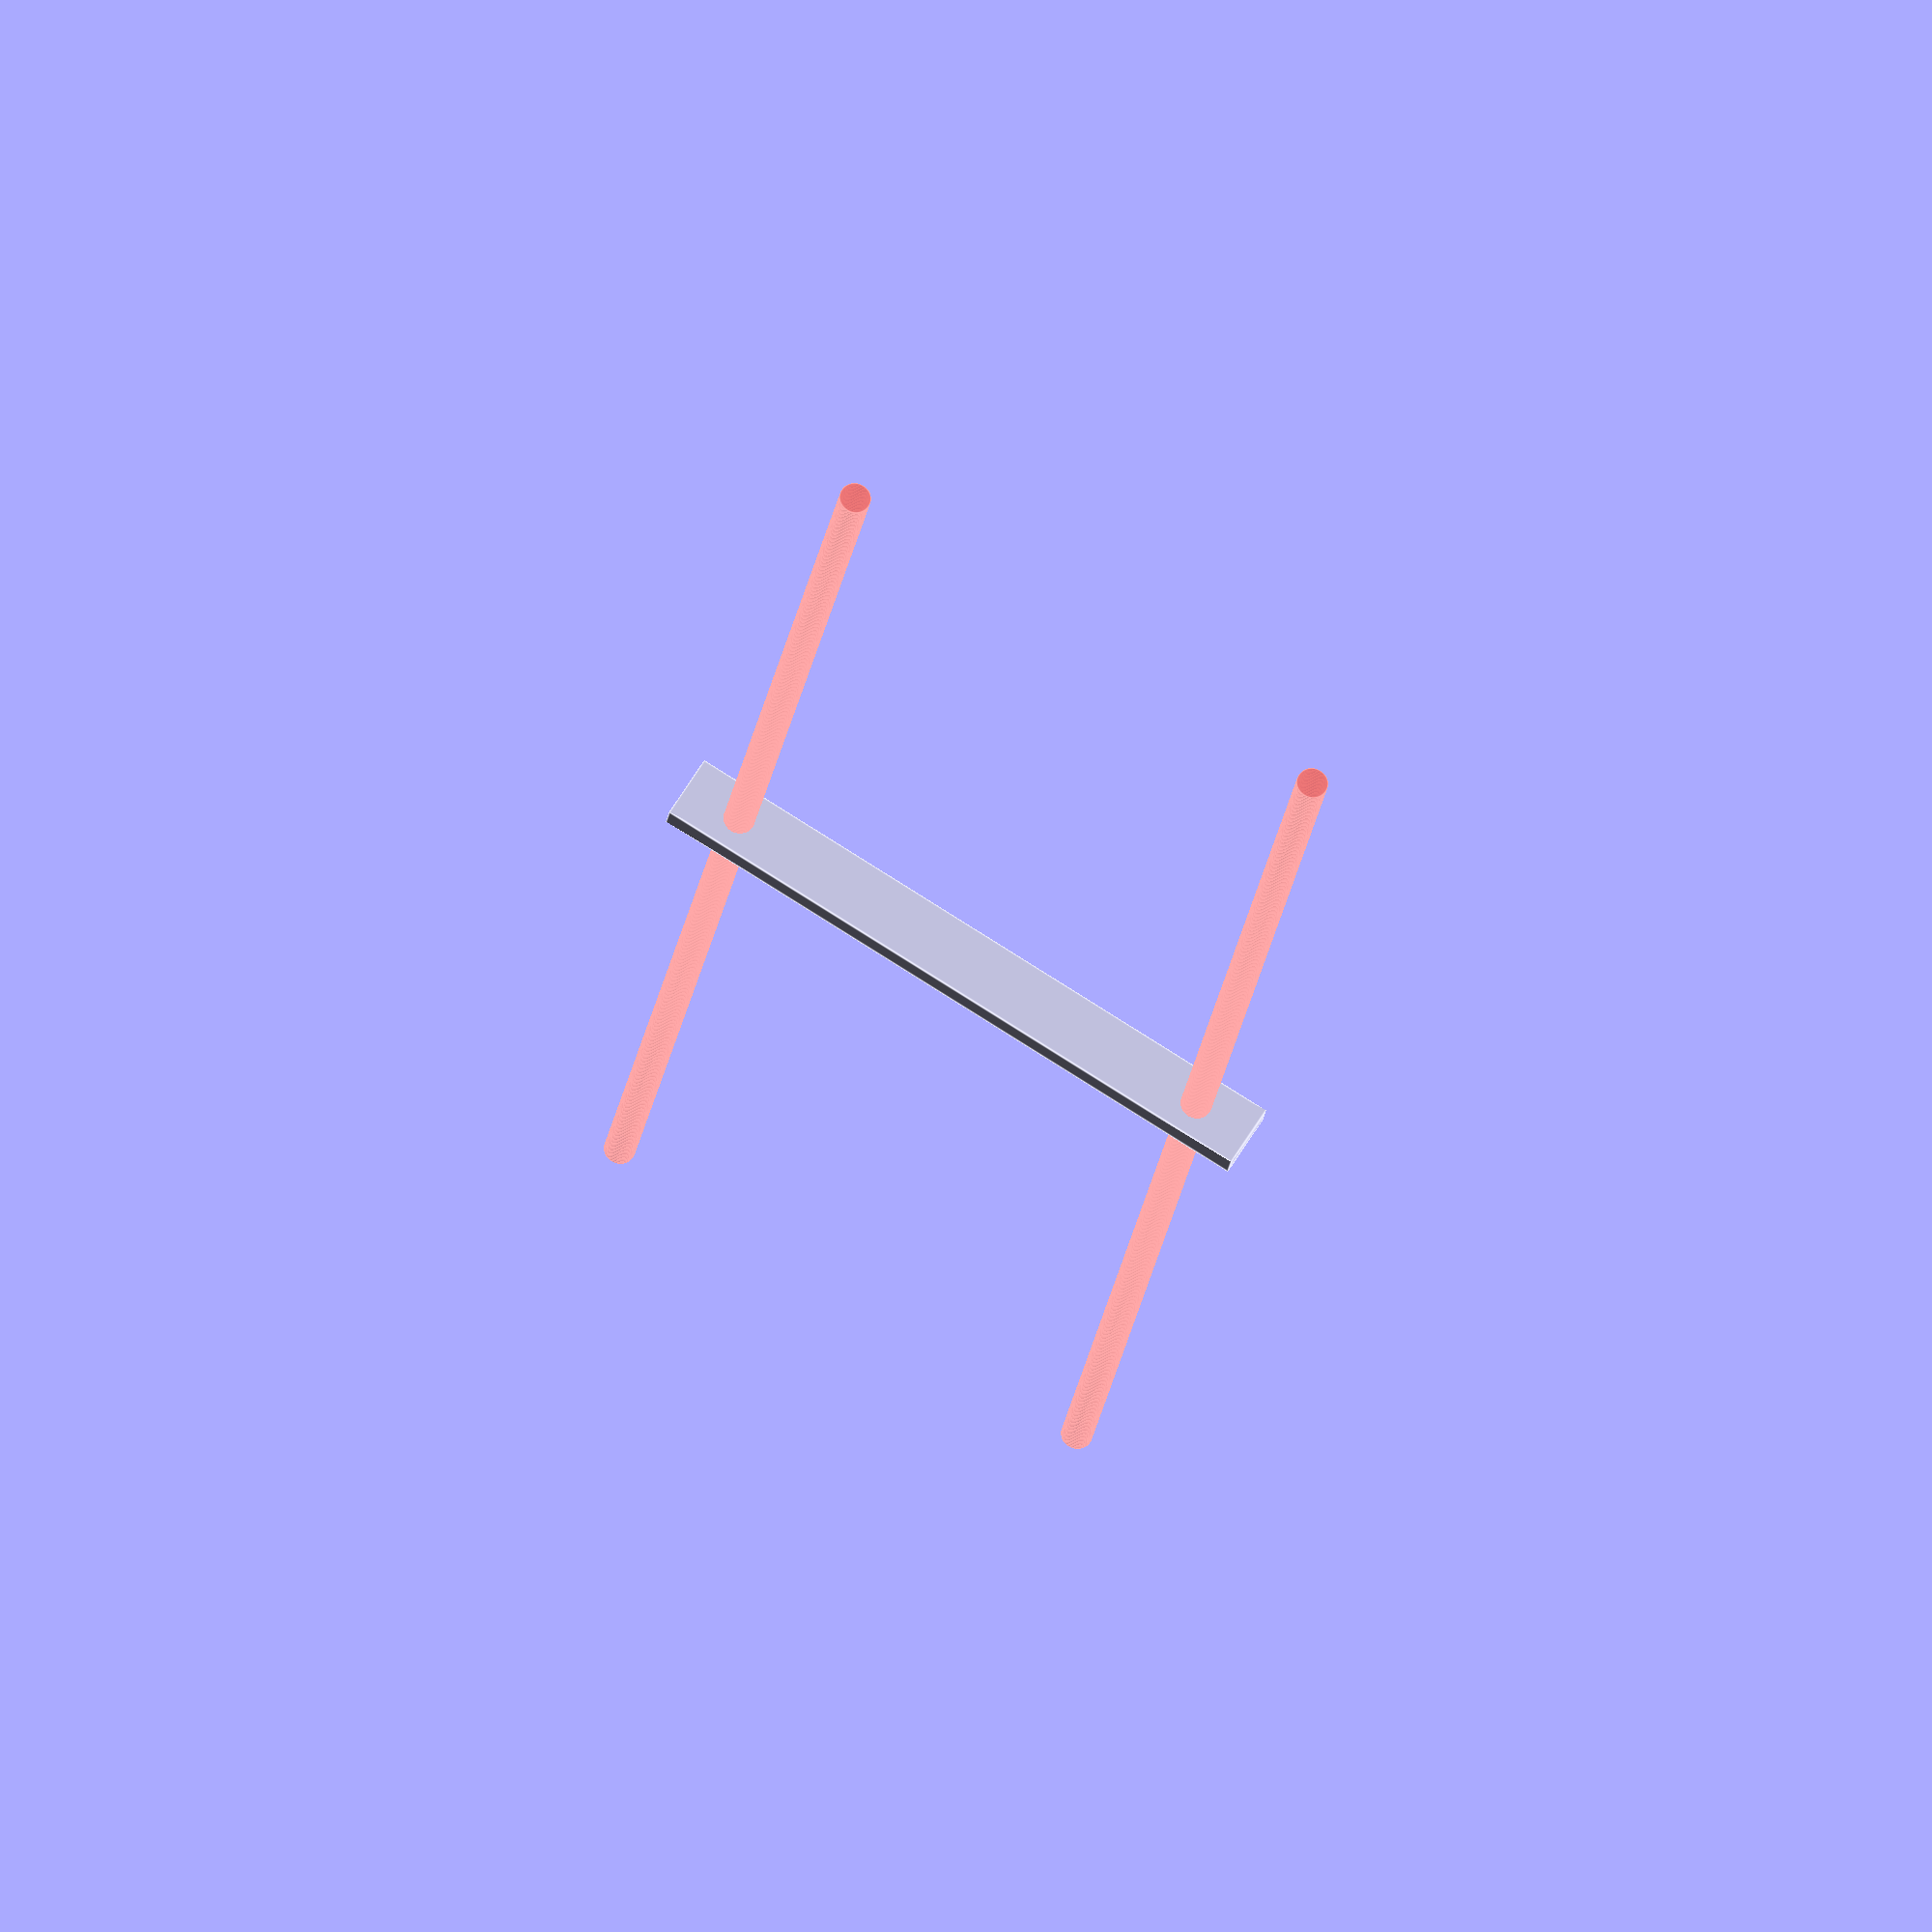
<openscad>
gQuality=200;
gHeightBetweenExtrusions=75;
gThickness=3;
gMetricScrewSize=3;
gScrewHoleOffsetFromEnd=7;

function ScrewClearanceRadius(screwSize) = screwSize*1.2/2;

cubeDimensions=[ScrewClearanceRadius(gMetricScrewSize)*2+4, gThickness, gHeightBetweenExtrusions];

difference()
{
	cube(cubeDimensions,center=true);

	for(z = [-1,1])
	{
		translate([0,0,z*gHeightBetweenExtrusions/2 - z*gScrewHoleOffsetFromEnd])
		rotate([90,0,0])
		# cylinder(r=ScrewClearanceRadius(gMetricScrewSize), h=200, $fn=gQuality, center=true);
	}
}
</openscad>
<views>
elev=279.5 azim=194.4 roll=302.3 proj=o view=edges
</views>
